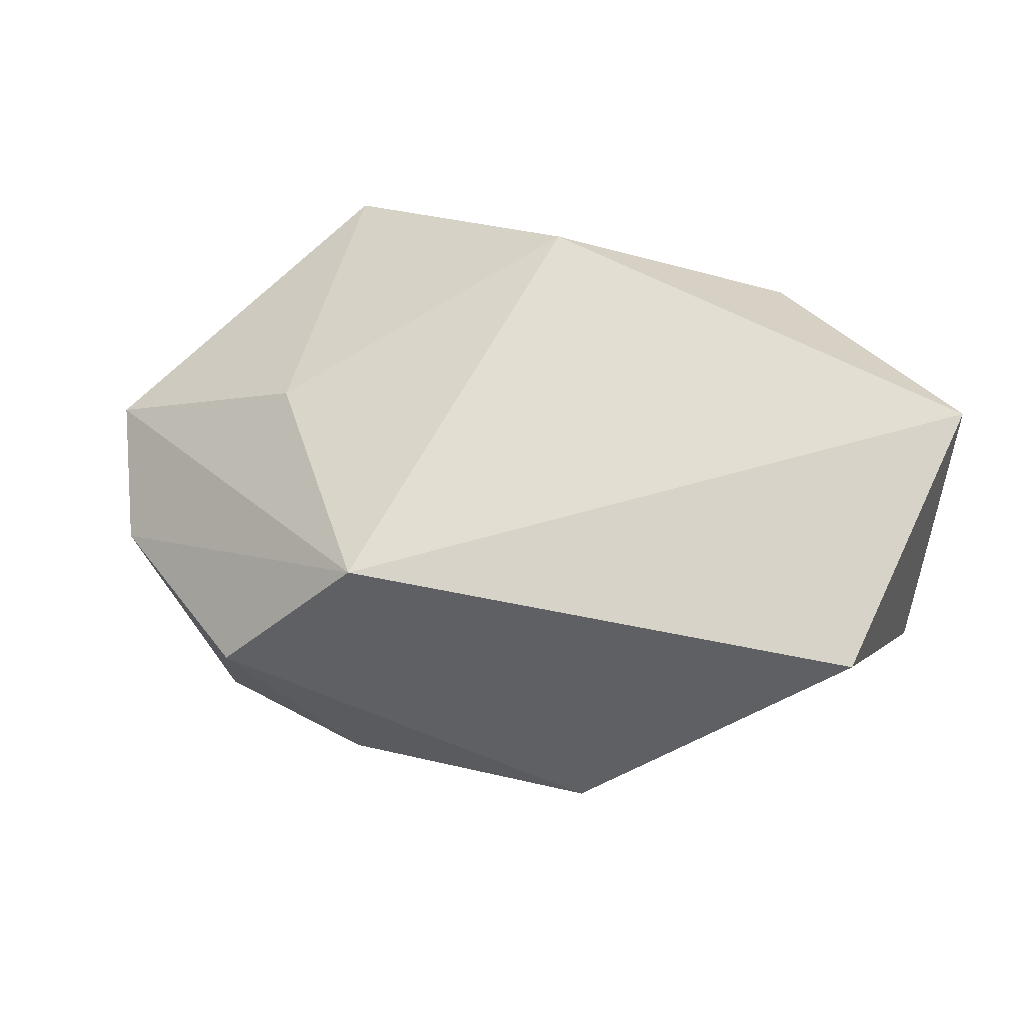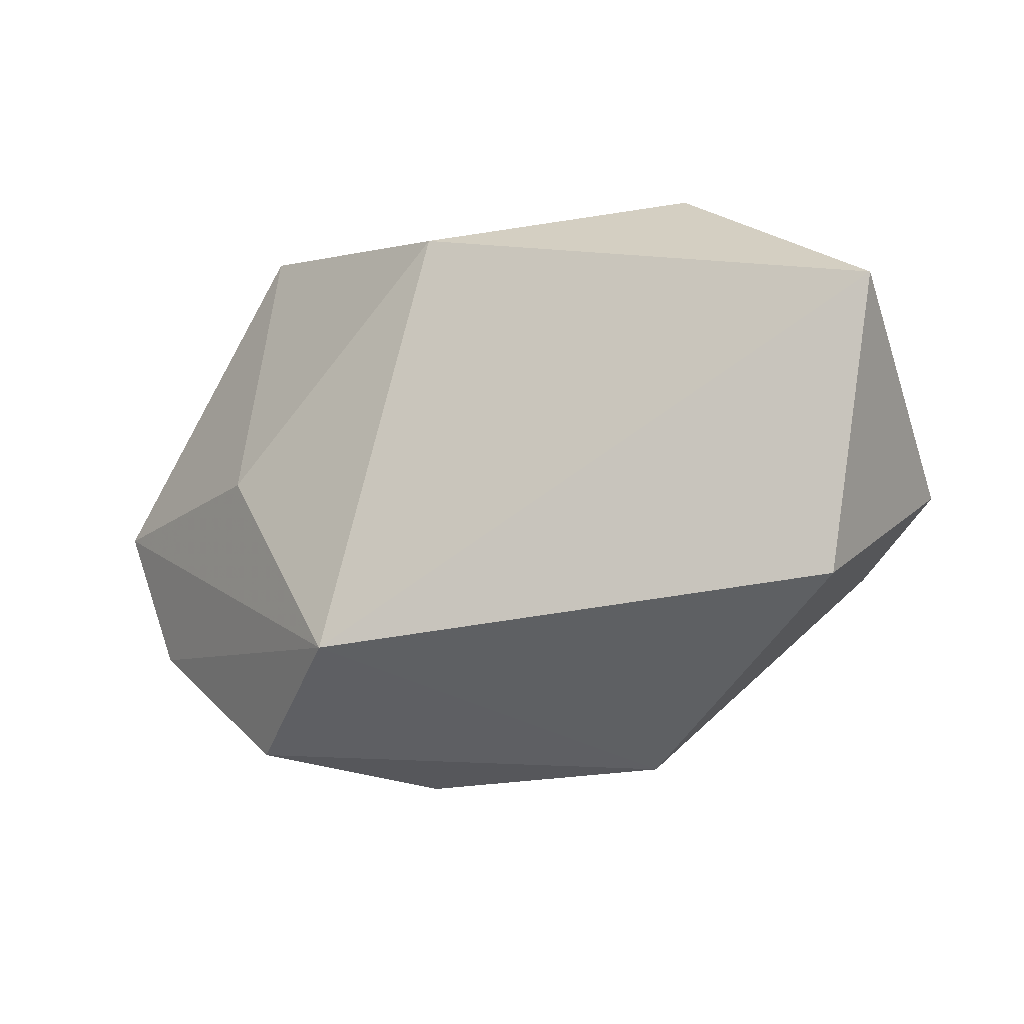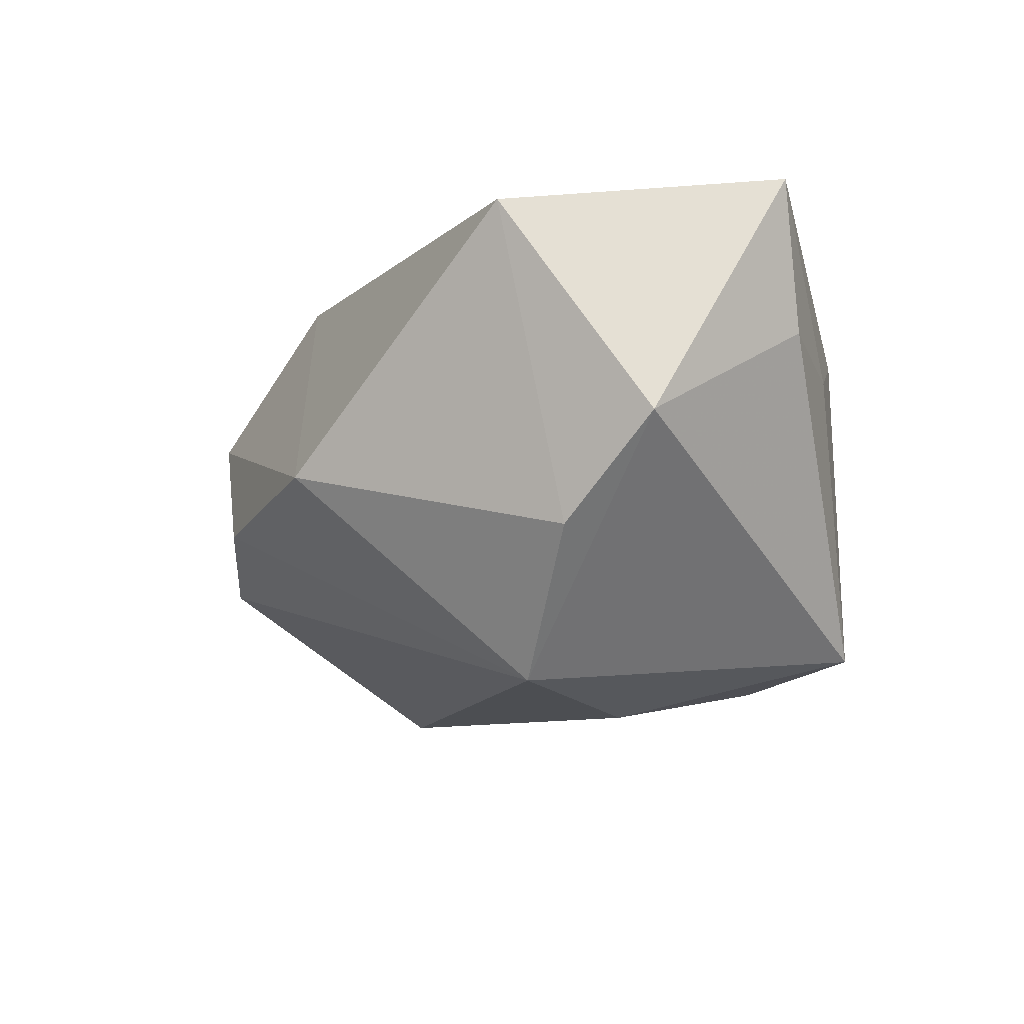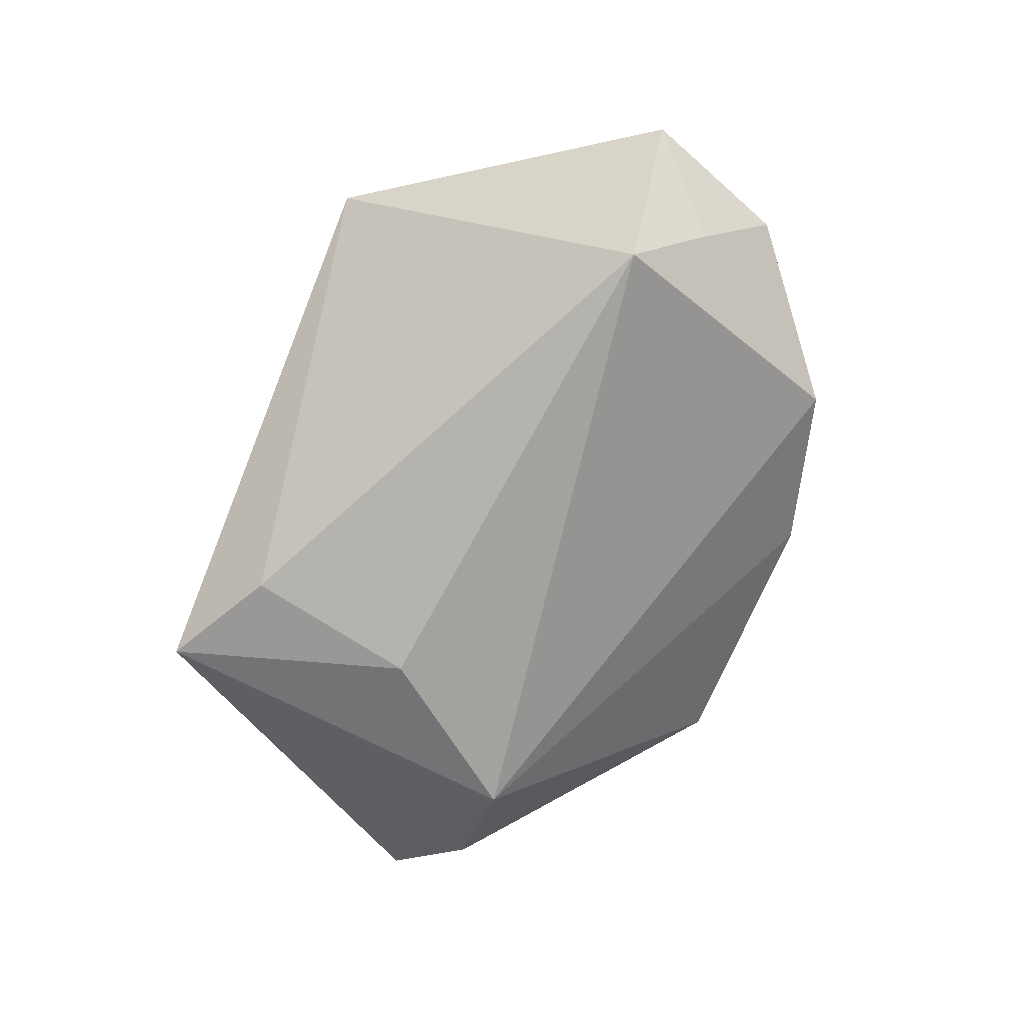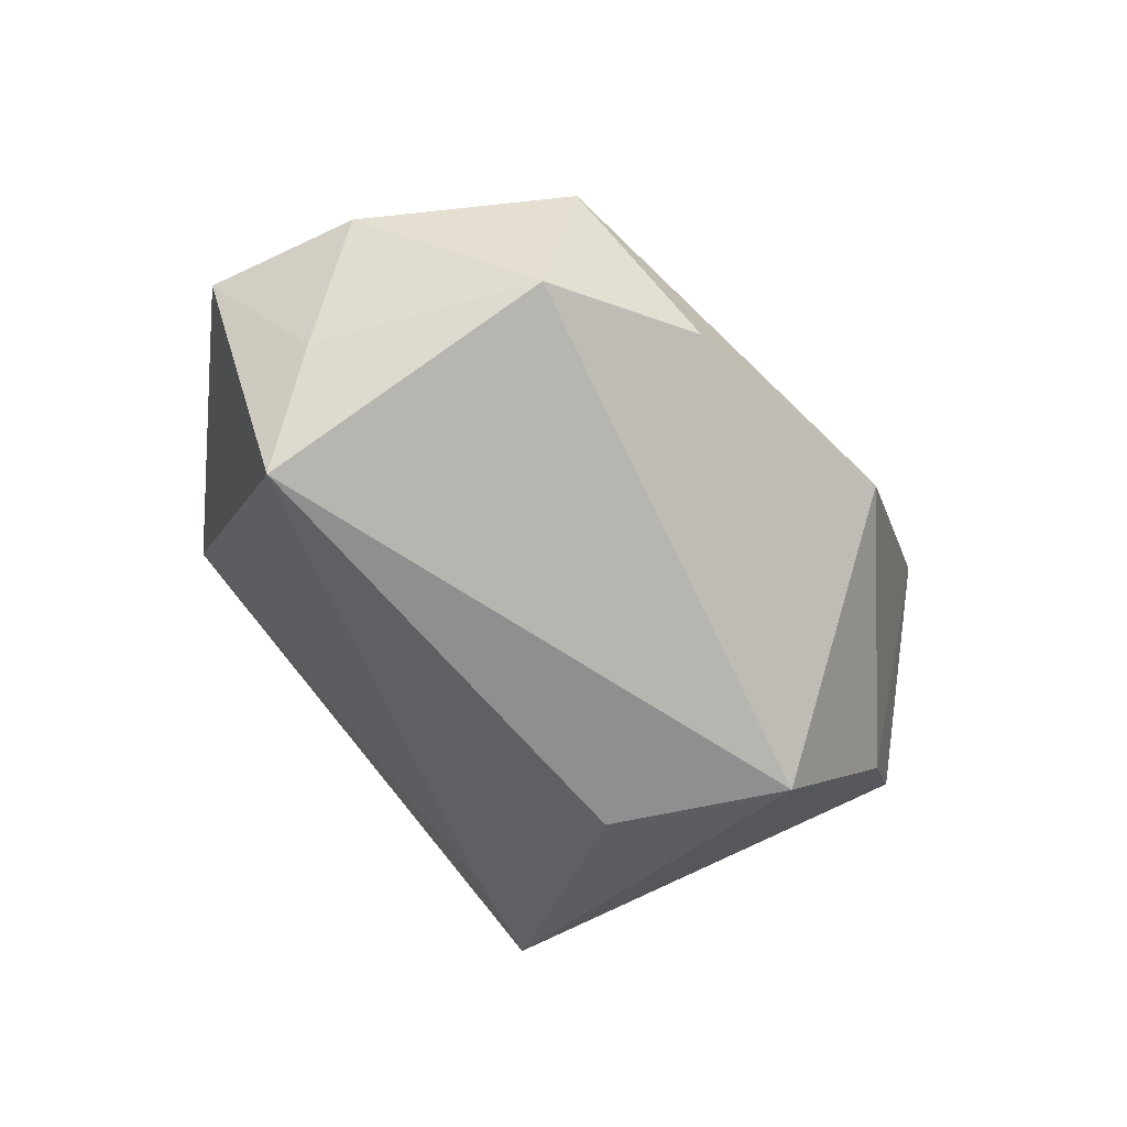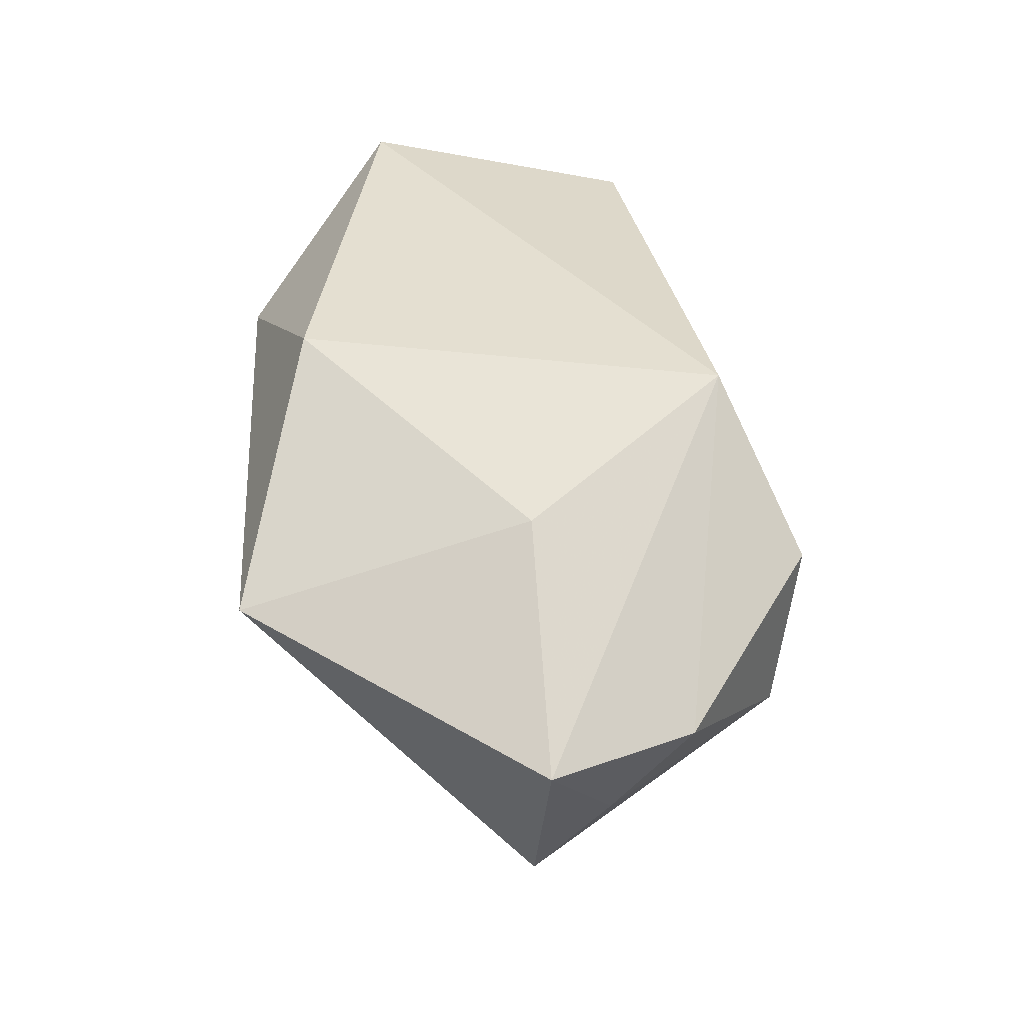
<metadata>
{"format":"obj","ext":"obj","renderer":"f3d","projection":"perspective","resolution":1024,"background":"white","views":[{"elev":67.6,"azim":14.3,"up":"+Z"},{"elev":-17.4,"azim":19.1,"up":"+Y"},{"elev":-13.5,"azim":69.5,"up":"+Z"},{"elev":-71.9,"azim":-111.4,"up":"+Z"},{"elev":-55.6,"azim":-43.0,"up":"+Z"},{"elev":36.7,"azim":-95.3,"up":"+Z"}]}
</metadata>
<code>
v 0.04415 0.01133 0.024
v -0.0299 -0.001117 0.01634
v -0.04629 -0.01658 -5.353e-05
v -0.0301 0.03015 0.006705
v -0.05201 -0.001023 7.514e-05
v 0.01005 0.006405 -0.02858
v 0.01987 0.03015 -0.02236
v 0.0382 -0.01864 0.01974
v -0.04397 -0.008457 -0.01218
v -0.01381 -0.03318 -0.005702
v 0.01292 -0.03264 -0.004739
v -0.02876 -0.03085 0.008728
v -0.003861 0.02197 0.024
v 0.02199 0.02822 0.01147
v 0.03582 -0.01053 -0.01307
v 0.04539 -0.004761 -0.003059
v 0.03054 0.02266 0.006638
v -0.01569 -0.02299 0.024
v 0.02191 -0.009175 -0.02689
v -0.03096 -0.02822 -0.009662
v 0.04005 0.01457 0.008672
v 0.007887 0.02389 -0.02481
v -0.04113 -0.000498 -0.0238
f 8 1 18
f 18 1 13
f 4 23 5
f 6 7 19
f 19 23 6
f 4 7 22
f 22 23 4
f 7 6 22
f 22 6 23
f 14 13 1
f 14 7 4
f 4 13 14
f 1 8 16
f 16 21 1
f 7 21 16
f 19 7 16
f 11 10 19
f 11 8 18
f 2 13 4
f 4 5 2
f 18 13 2
f 2 5 18
f 12 11 18
f 10 11 12
f 17 14 1
f 7 14 17
f 1 21 17
f 17 21 7
f 15 16 8
f 8 11 15
f 19 16 15
f 15 11 19
f 18 5 3
f 3 12 18
f 9 5 23
f 9 3 5
f 3 9 20
f 10 12 20
f 12 3 20
f 20 9 23
f 20 23 19
f 19 10 20

</code>
